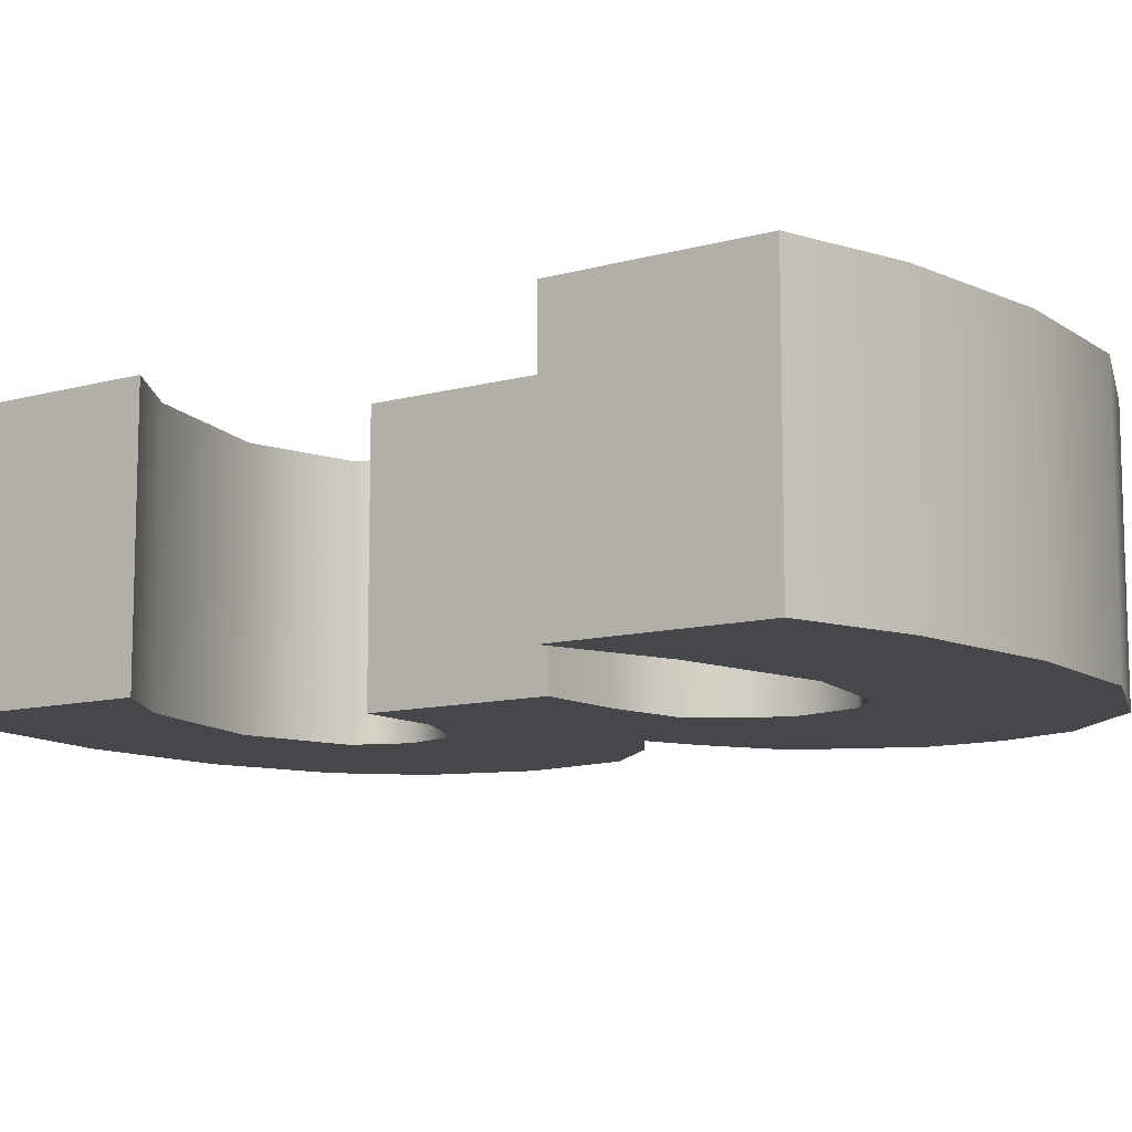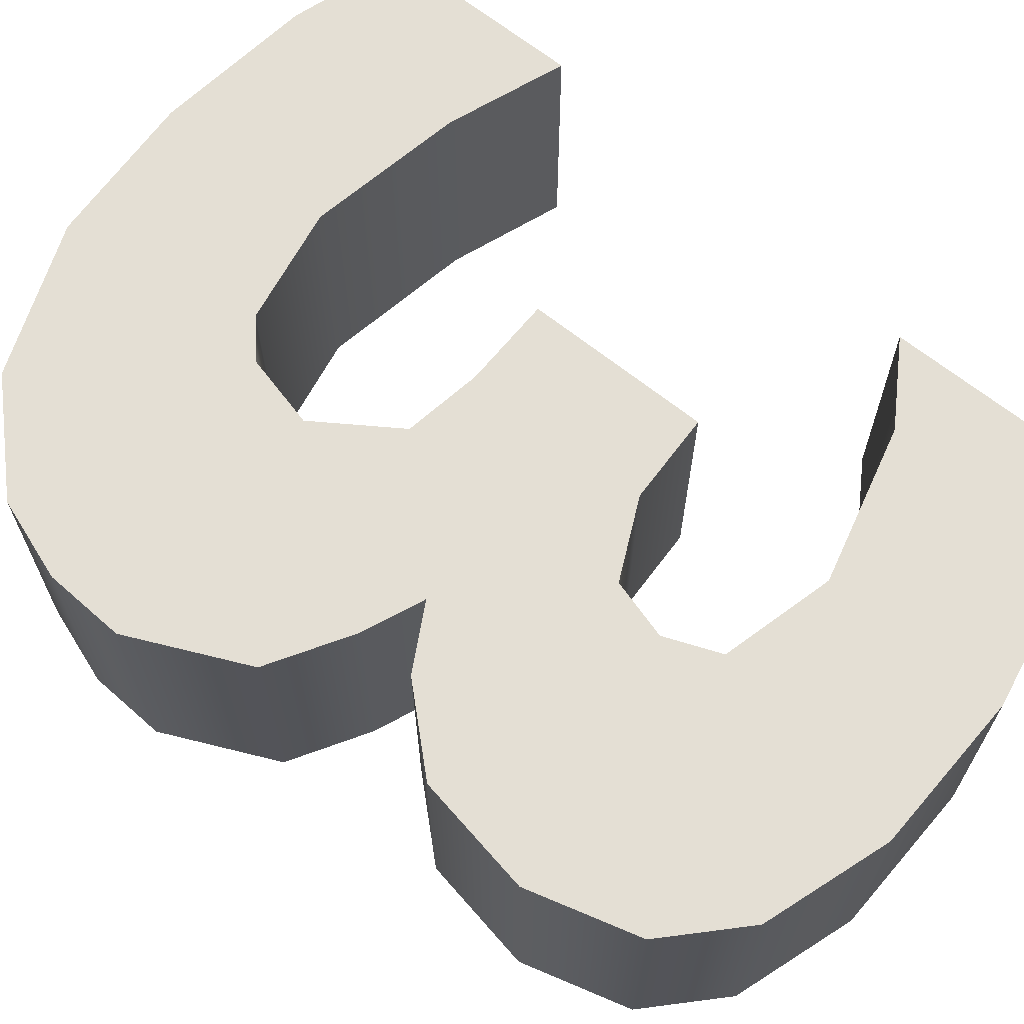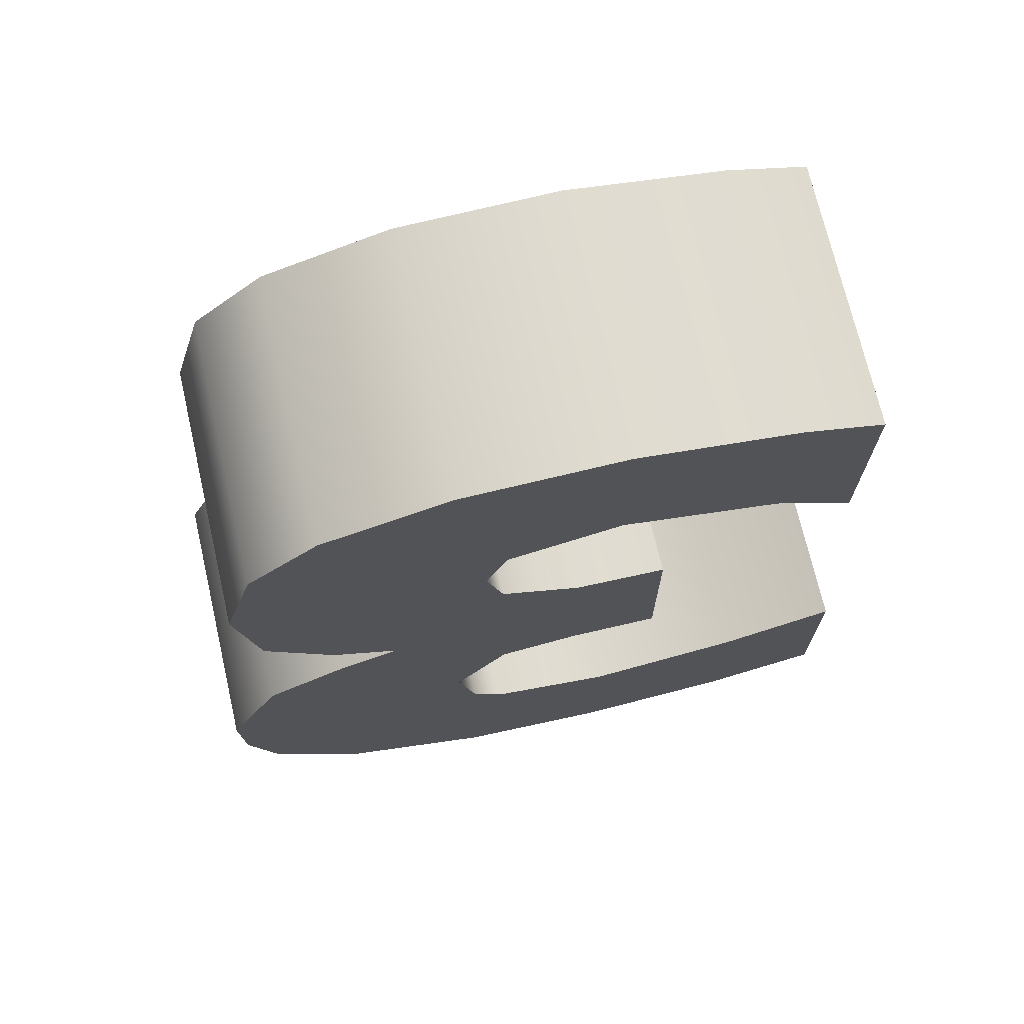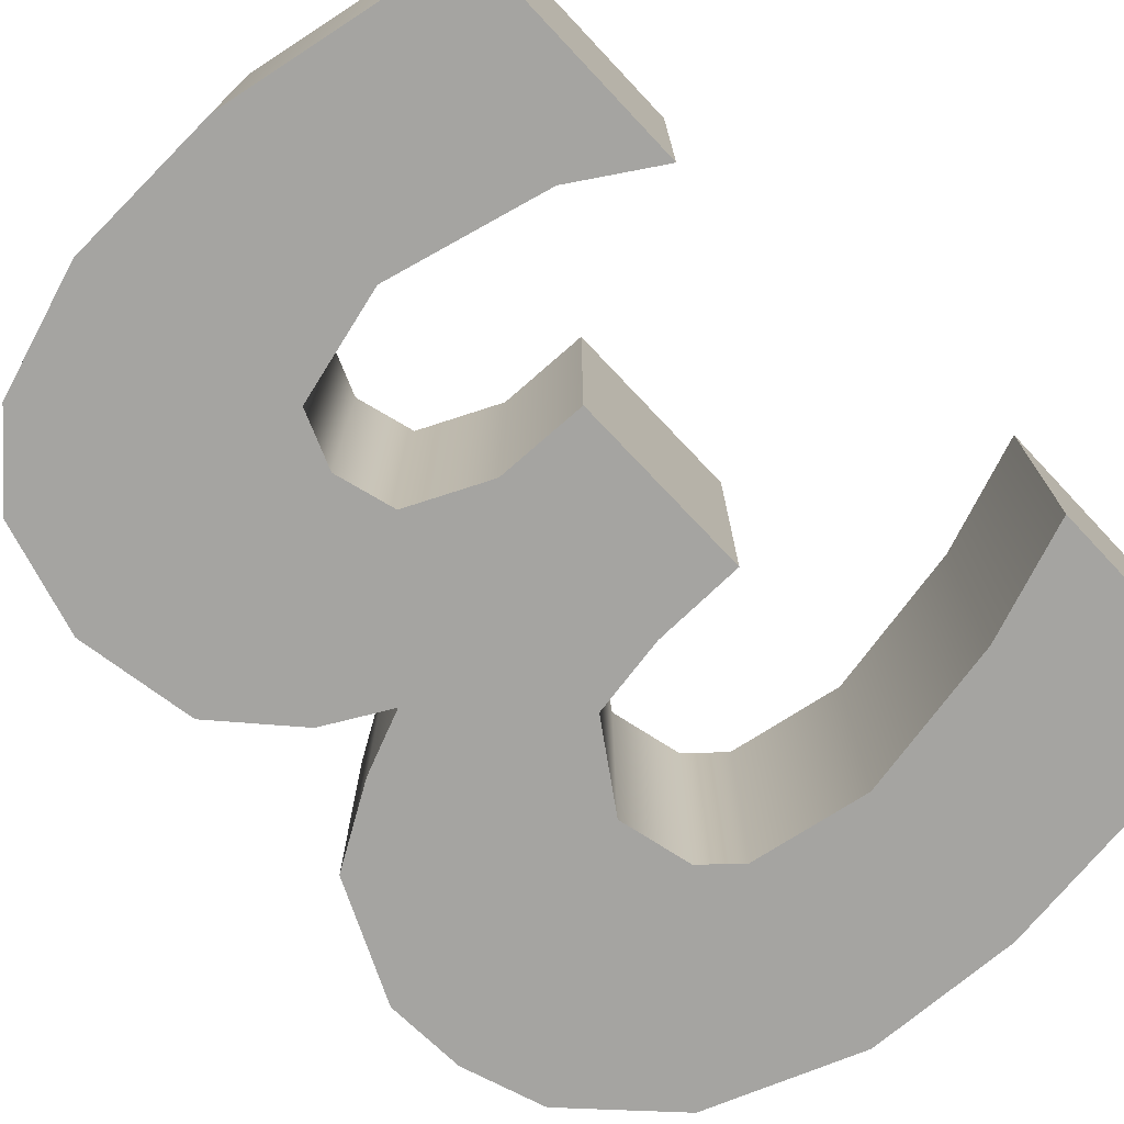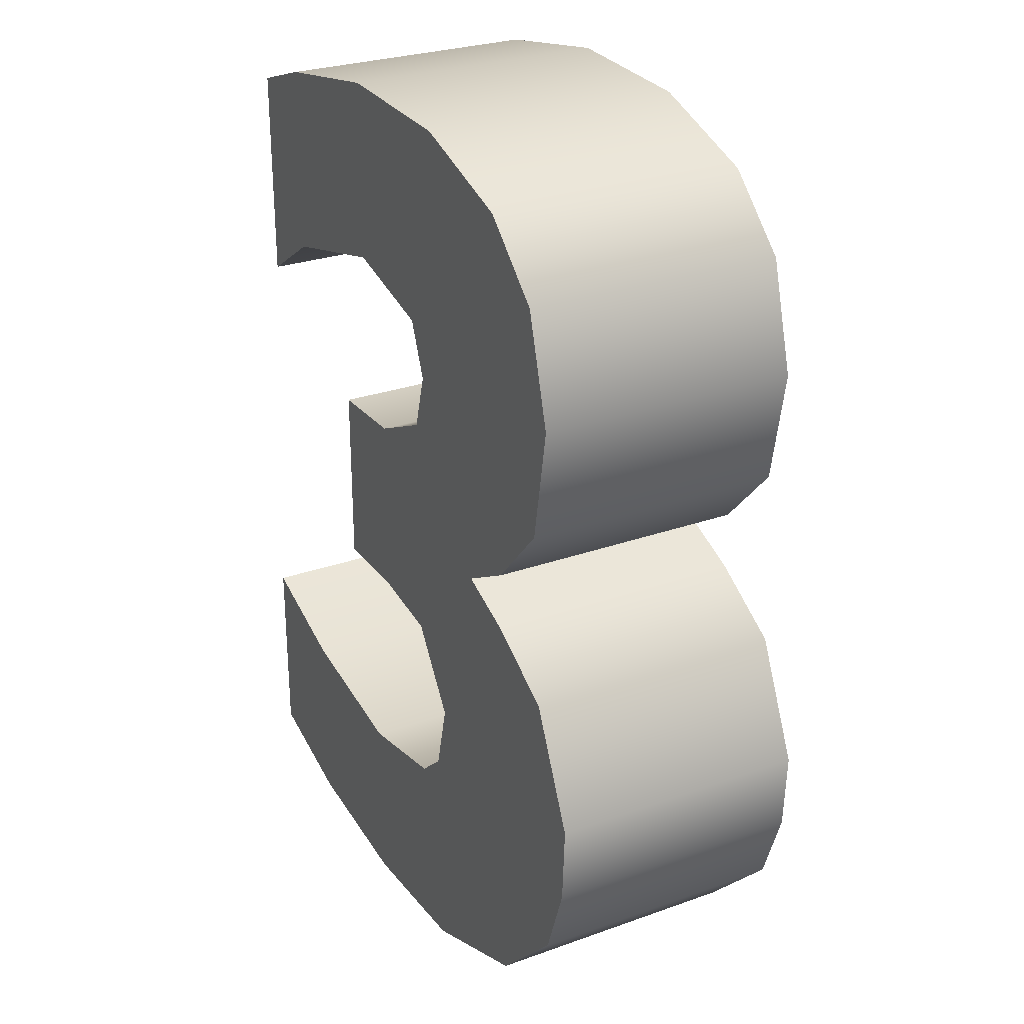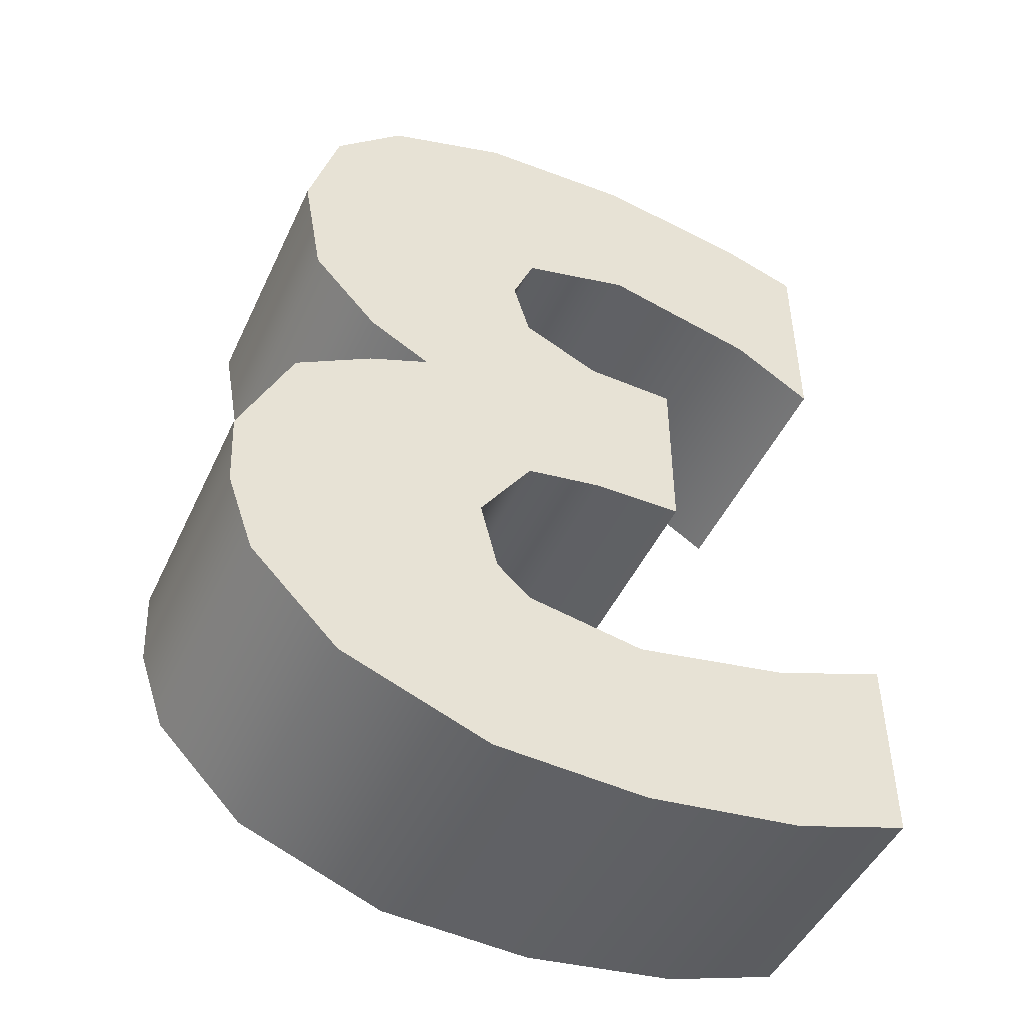
<metadata>
{"format":"obj","ext":"obj","renderer":"f3d","projection":"perspective","resolution":1024,"background":"white","views":[{"elev":-10.5,"azim":-55.0,"up":"+Z"},{"elev":66.3,"azim":128.8,"up":"+Z"},{"elev":71.5,"azim":167.0,"up":"+Y"},{"elev":-73.4,"azim":-136.7,"up":"+Z"},{"elev":27.7,"azim":61.4,"up":"+Y"},{"elev":-47.4,"azim":155.8,"up":"+Y"}]}
</metadata>
<code>
g merge2d_element_number_3
v -0.3232 -0.3882 -0.122
v -0.2153 -0.422 -0.122
v -0.2153 -0.2429 -0.122
v -0.3232 -0.2035 -0.122
v -0.06976 -0.4407 -0.122
v -0.07146 -0.2696 -0.122
v 0.07236 -0.4329 -0.122
v 0.03641 -0.2495 -0.122
v 0.06903 -0.2206 -0.122
v 0.2108 -0.3793 -0.122
v 0.294 -0.2944 -0.122
v 0.3196 -0.2205 -0.122
v 0.08567 -0.1535 -0.122
v 0.3232 -0.1467 -0.122
v 0.2738 -0.03941 -0.122
v 0.2017 0.004023 -0.122
v 0.03641 -0.07994 -0.122
v 0.1447 0.02778 -0.122
v 0.03634 0.1399 -0.122
v 0.2026 0.05984 -0.122
v 0.2637 0.1271 -0.122
v 0.05181 0.1936 -0.122
v 0.2827 0.2346 -0.122
v 0.2543 0.3358 -0.122
v 0.03176 0.2441 -0.122
v 0.1899 0.3974 -0.122
v 0.07486 0.4358 -0.122
v -0.07145 0.4407 -0.122
v -0.07147 0.271 -0.122
v -0.2153 0.2345 -0.122
v -0.2154 0.4144 -0.122
v -0.2891 0.3895 -0.122
v -0.2891 0.1875 -0.122
v -0.03551 0.106 -0.122
v -0.03551 -0.06797 -0.122
v -0.1188 -0.06724 -0.122
v -0.1188 0.1031 -0.122
v -0.3232 -0.3882 0.122
v -0.2153 -0.2429 0.122
v -0.2153 -0.422 0.122
v -0.3232 -0.2035 0.122
v -0.06976 -0.4407 0.122
v -0.07146 -0.2696 0.122
v 0.07236 -0.4329 0.122
v 0.03641 -0.2495 0.122
v 0.06903 -0.2206 0.122
v 0.2108 -0.3793 0.122
v 0.294 -0.2944 0.122
v 0.3196 -0.2205 0.122
v 0.08567 -0.1535 0.122
v 0.3232 -0.1467 0.122
v 0.2738 -0.03941 0.122
v 0.2017 0.004023 0.122
v 0.03641 -0.07994 0.122
v 0.1447 0.02778 0.122
v 0.03634 0.1399 0.122
v 0.2026 0.05984 0.122
v 0.2637 0.1271 0.122
v 0.05181 0.1936 0.122
v 0.2827 0.2346 0.122
v 0.2543 0.3358 0.122
v 0.03176 0.2441 0.122
v 0.1899 0.3974 0.122
v 0.07486 0.4358 0.122
v -0.07145 0.4407 0.122
v -0.07147 0.271 0.122
v -0.2153 0.2345 0.122
v -0.2154 0.4144 0.122
v -0.2891 0.3895 0.122
v -0.2891 0.1875 0.122
v -0.03551 0.106 0.122
v -0.03551 -0.06797 0.122
v -0.1188 -0.06724 0.122
v -0.1188 0.1031 0.122
v -0.3232 -0.3882 0.122
v -0.2153 -0.422 0.122
v -0.2153 -0.422 -0.122
v -0.3232 -0.3882 -0.122
v -0.06976 -0.4407 -0.122
v -0.06976 -0.4407 0.122
v 0.07236 -0.4329 -0.122
v 0.07236 -0.4329 0.122
v 0.2108 -0.3793 -0.122
v 0.2108 -0.3793 0.122
v 0.294 -0.2944 -0.122
v 0.294 -0.2944 0.122
v 0.3196 -0.2205 -0.122
v 0.3196 -0.2205 0.122
v 0.3232 -0.1467 -0.122
v 0.3232 -0.1467 0.122
v 0.2738 -0.03941 -0.122
v 0.2738 -0.03941 0.122
v 0.2017 0.004023 -0.122
v 0.2017 0.004023 0.122
v 0.1447 0.02778 -0.122
v 0.1447 0.02778 0.122
v -0.2153 -0.2429 0.122
v -0.3232 -0.2035 0.122
v -0.3232 -0.2035 -0.122
v -0.2153 -0.2429 -0.122
v -0.07146 -0.2696 0.122
v -0.07146 -0.2696 -0.122
v 0.03641 -0.2495 0.122
v 0.03641 -0.2495 -0.122
v 0.06903 -0.2206 0.122
v 0.06903 -0.2206 -0.122
v 0.08567 -0.1535 0.122
v 0.08567 -0.1535 -0.122
v 0.03641 -0.07994 0.122
v 0.03641 -0.07994 -0.122
v -0.03551 -0.06797 0.122
v -0.03551 -0.06797 -0.122
v -0.1188 -0.06724 0.122
v -0.1188 -0.06724 -0.122
v -0.3232 -0.2035 0.122
v -0.3232 -0.3882 0.122
v -0.3232 -0.3882 -0.122
v -0.3232 -0.2035 -0.122
v -0.03551 0.106 0.122
v -0.1188 0.1031 0.122
v -0.1188 0.1031 -0.122
v -0.03551 0.106 -0.122
v 0.03634 0.1399 0.122
v 0.03634 0.1399 -0.122
v 0.05181 0.1936 0.122
v 0.05181 0.1936 -0.122
v 0.03176 0.2441 0.122
v 0.03176 0.2441 -0.122
v -0.07147 0.271 0.122
v -0.07147 0.271 -0.122
v -0.2153 0.2345 0.122
v -0.2153 0.2345 -0.122
v -0.2891 0.1875 0.122
v -0.2891 0.1875 -0.122
v -0.1188 0.1031 0.122
v -0.1188 -0.06724 0.122
v -0.1188 -0.06724 -0.122
v -0.1188 0.1031 -0.122
v -0.2891 0.3895 0.122
v -0.2891 0.1875 0.122
v -0.2891 0.1875 -0.122
v -0.2891 0.3895 -0.122
v -0.2154 0.4144 0.122
v -0.2891 0.3895 0.122
v -0.2891 0.3895 -0.122
v -0.2154 0.4144 -0.122
v -0.07145 0.4407 0.122
v -0.07145 0.4407 -0.122
v 0.07486 0.4358 0.122
v 0.07486 0.4358 -0.122
v 0.1899 0.3974 0.122
v 0.1899 0.3974 -0.122
v 0.2543 0.3358 0.122
v 0.2543 0.3358 -0.122
v 0.2827 0.2346 0.122
v 0.2827 0.2346 -0.122
v 0.2637 0.1271 0.122
v 0.2637 0.1271 -0.122
v 0.2026 0.05984 0.122
v 0.2026 0.05984 -0.122
v 0.1447 0.02778 0.122
v 0.1447 0.02778 -0.122
g merge2d_element_number_3_0
f 3 2 1
f 1 4 3
f 5 2 3
f 6 5 3
f 7 5 6
f 8 7 6
f 8 9 7
f 9 10 7
f 9 11 10
f 11 9 12
f 12 9 13
f 13 14 12
f 13 15 14
f 13 16 15
f 13 17 16
f 16 17 18
f 18 17 19
f 20 18 19
f 20 19 21
f 19 22 21
f 21 22 23
f 23 22 24
f 22 25 24
f 24 25 26
f 27 26 25
f 25 28 27
f 25 29 28
f 28 29 30
f 28 30 31
f 31 30 32
f 30 33 32
f 19 17 34
f 17 35 34
f 34 35 36
f 36 37 34
f 40 39 38
f 41 38 39
f 40 42 39
f 42 43 39
f 42 44 43
f 44 45 43
f 46 45 44
f 47 46 44
f 48 46 47
f 46 48 49
f 46 49 50
f 51 50 49
f 52 50 51
f 53 50 52
f 54 50 53
f 54 53 55
f 54 55 56
f 55 57 56
f 56 57 58
f 59 56 58
f 59 58 60
f 59 60 61
f 62 59 61
f 62 61 63
f 63 64 62
f 65 62 64
f 66 62 65
f 66 65 67
f 67 65 68
f 67 68 69
f 70 67 69
f 54 56 71
f 72 54 71
f 72 71 73
f 74 73 71
f 77 76 75
f 78 77 75
f 77 79 76
f 79 80 76
f 79 81 80
f 81 82 80
f 81 83 82
f 83 84 82
f 83 85 84
f 85 86 84
f 85 87 86
f 87 88 86
f 87 89 88
f 89 90 88
f 89 91 90
f 91 92 90
f 91 93 92
f 93 94 92
f 93 95 94
f 95 96 94
f 99 98 97
f 100 99 97
f 100 97 101
f 102 100 101
f 102 101 103
f 104 102 103
f 104 103 105
f 106 104 105
f 106 105 107
f 108 106 107
f 108 107 109
f 110 108 109
f 110 109 111
f 112 110 111
f 112 111 113
f 114 112 113
f 117 116 115
f 118 117 115
f 121 120 119
f 122 121 119
f 122 119 123
f 124 122 123
f 124 123 125
f 126 124 125
f 126 125 127
f 128 126 127
f 128 127 129
f 130 128 129
f 130 129 131
f 132 130 131
f 132 131 133
f 134 132 133
f 137 136 135
f 138 137 135
f 141 140 139
f 142 141 139
f 145 144 143
f 146 145 143
f 146 143 147
f 148 146 147
f 148 147 149
f 150 148 149
f 150 149 151
f 152 150 151
f 152 151 153
f 154 152 153
f 154 153 155
f 156 154 155
f 156 155 157
f 158 156 157
f 158 157 159
f 160 158 159
f 160 159 161
f 162 160 161

</code>
